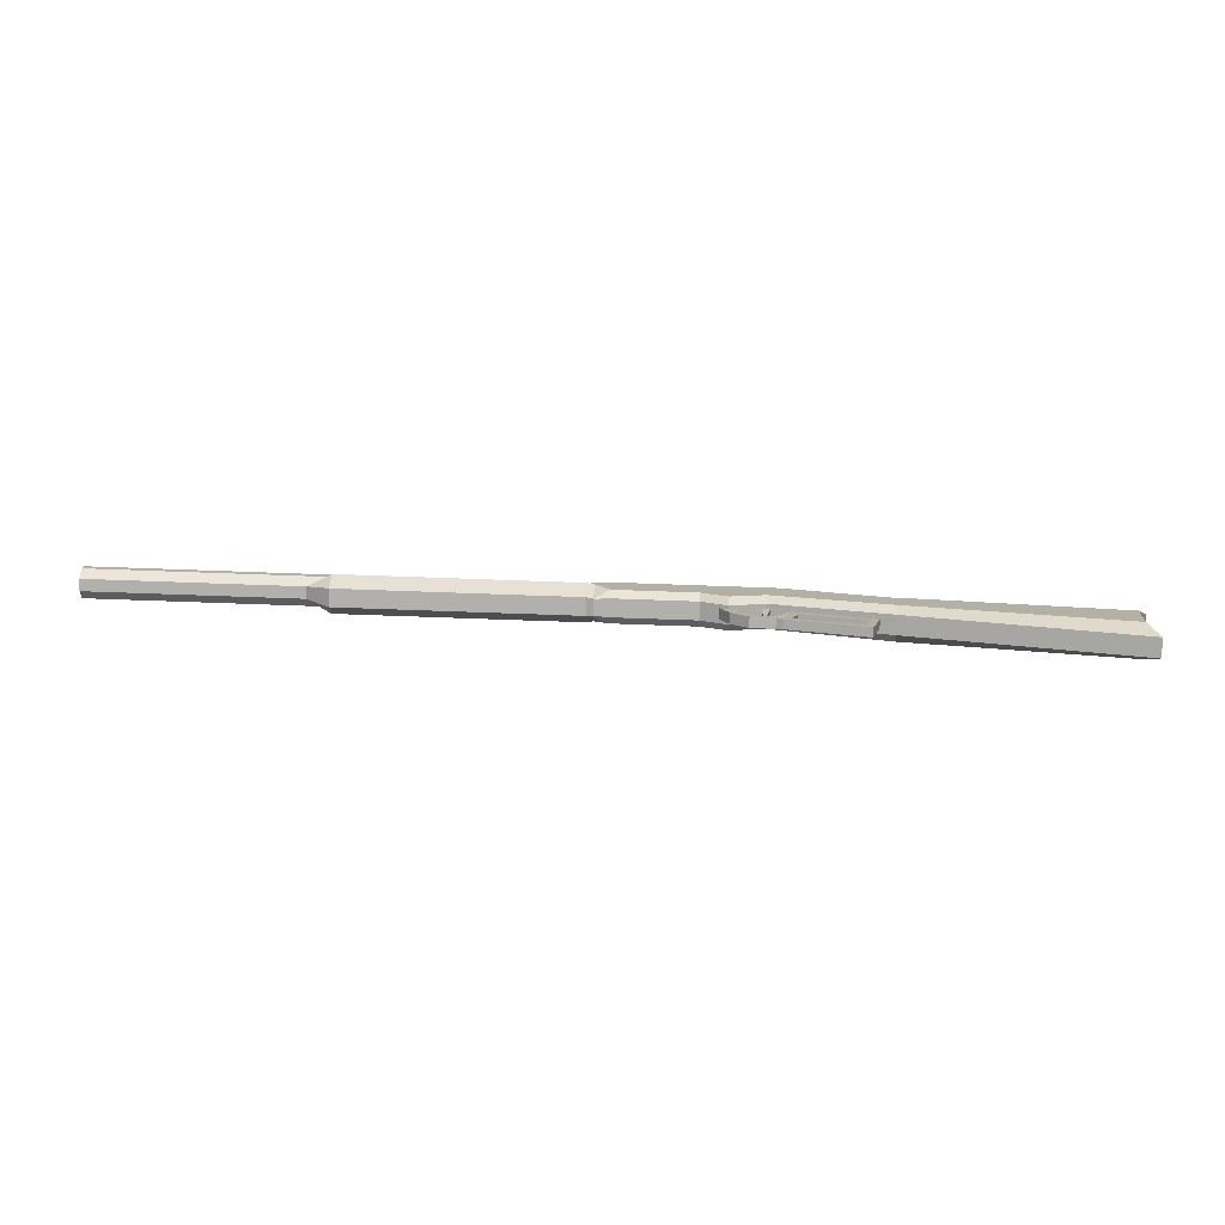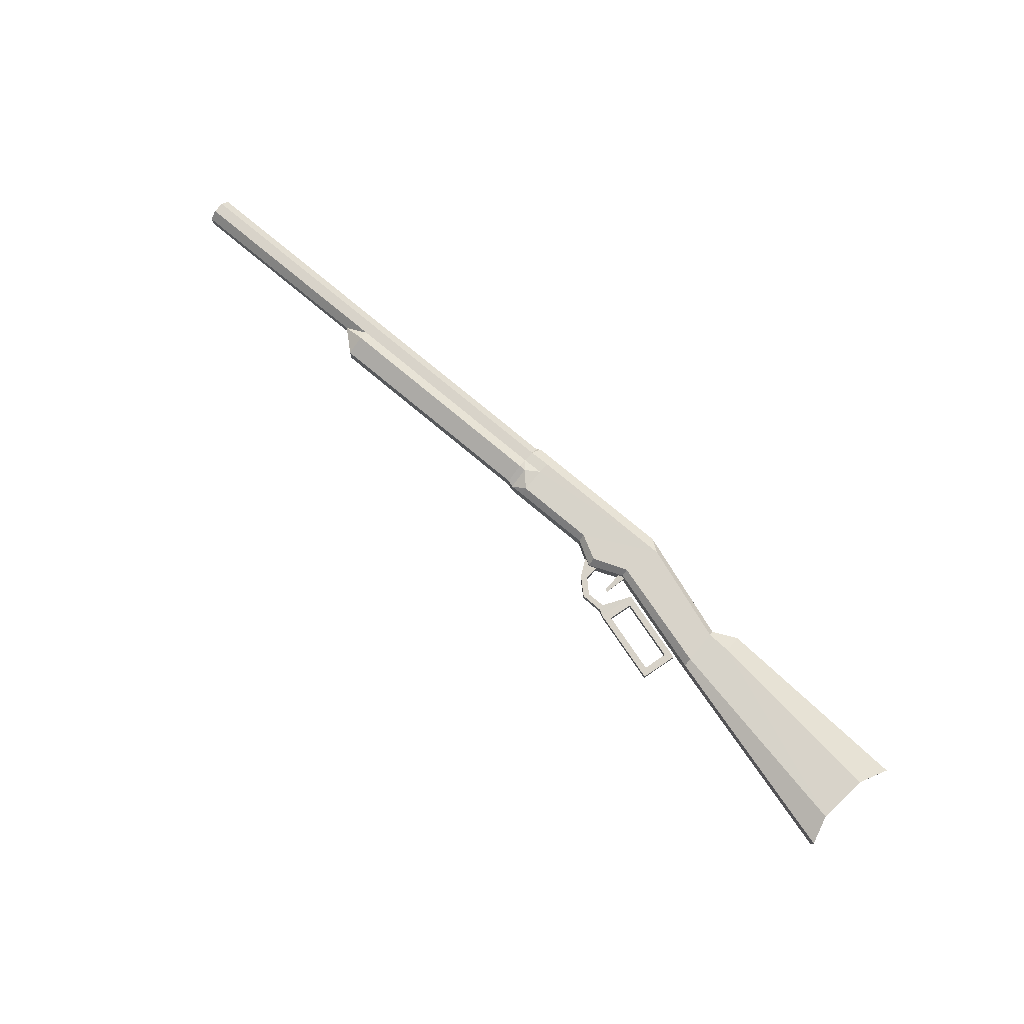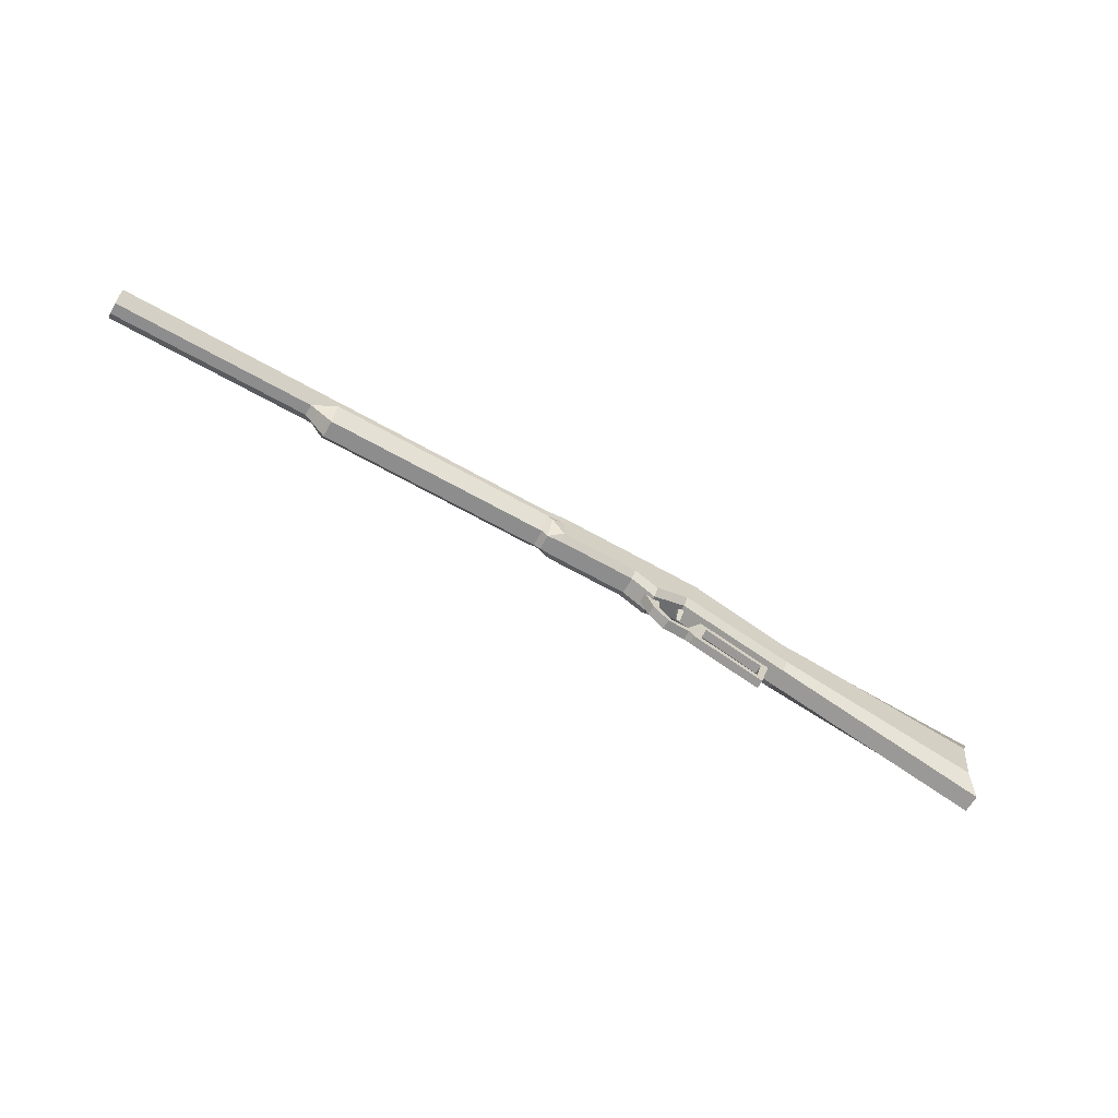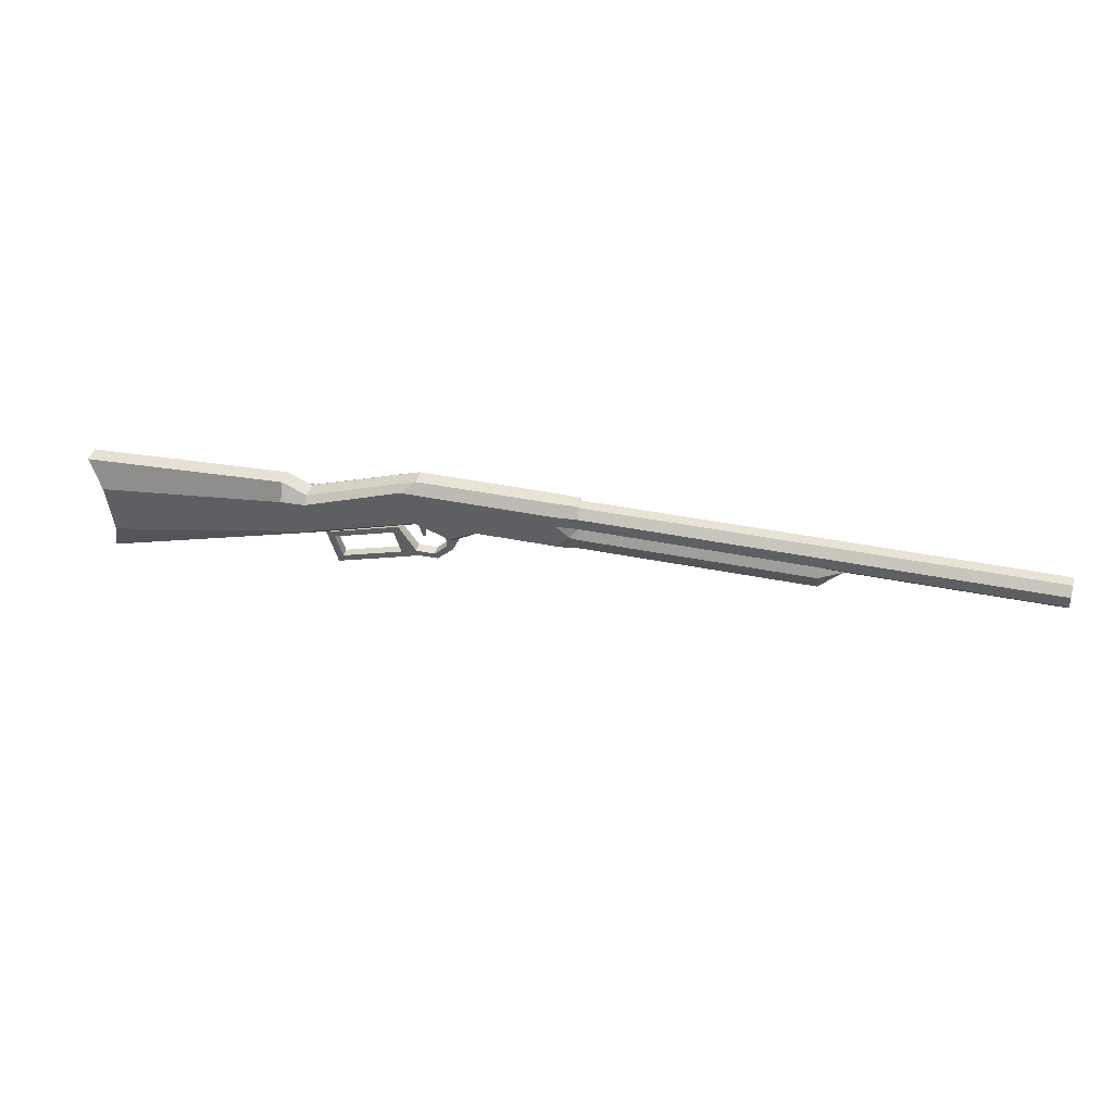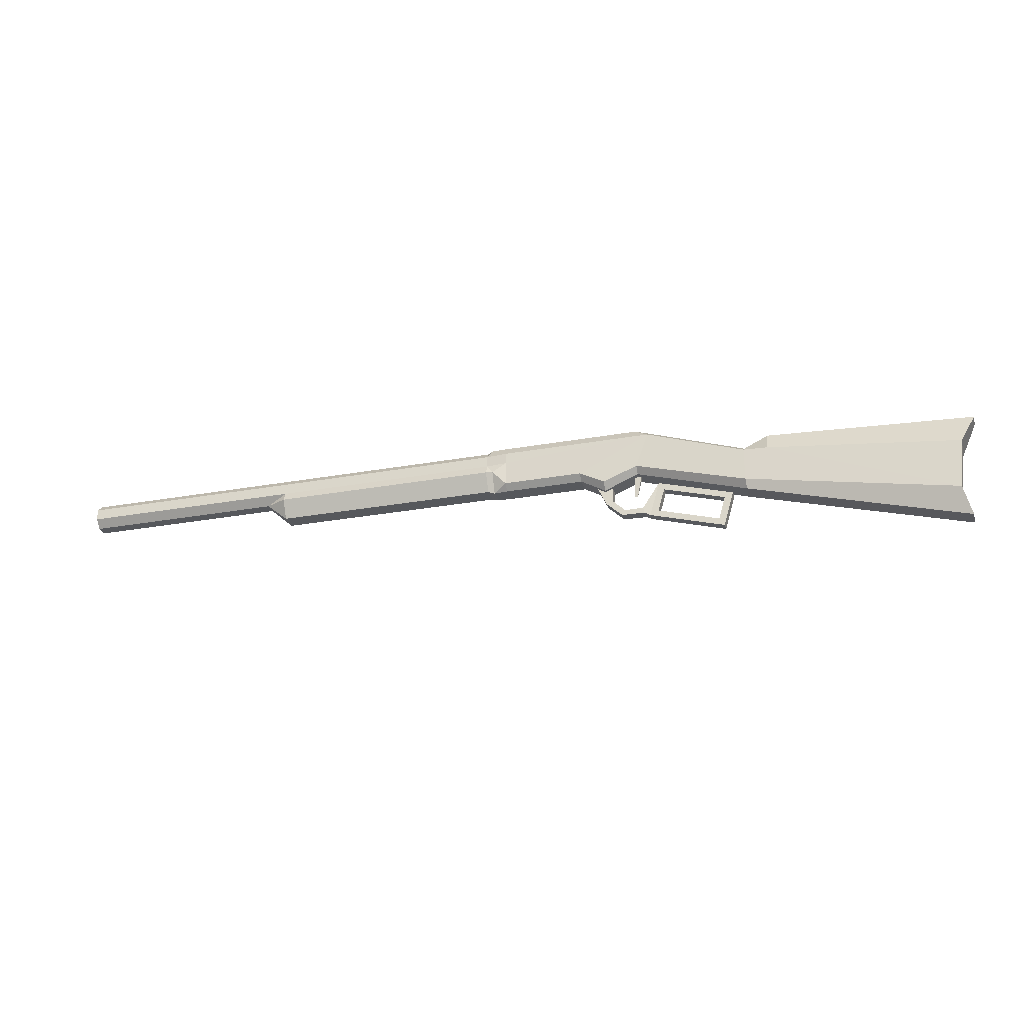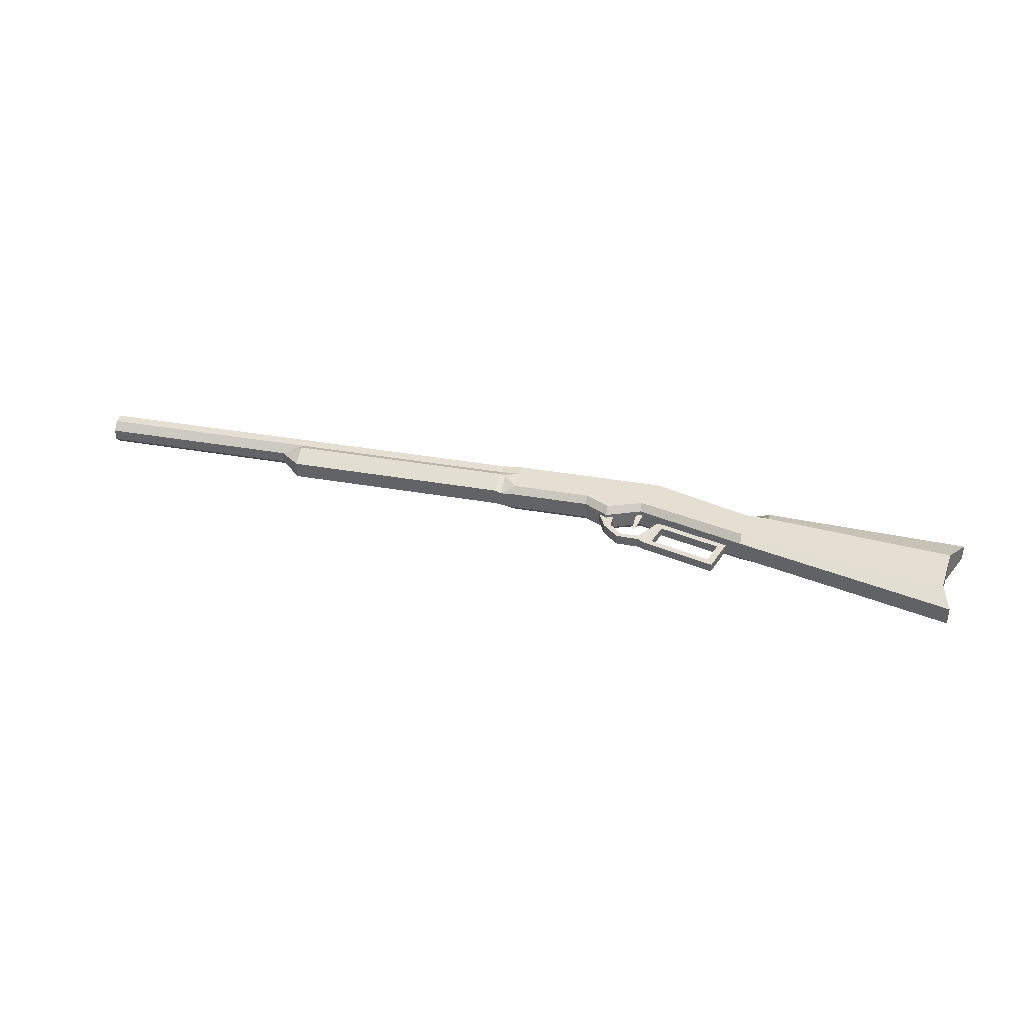
<metadata>
{"format":"obj","ext":"obj","renderer":"f3d","projection":"perspective","resolution":1024,"background":"white","views":[{"elev":-78.8,"azim":-2.0,"up":"+Y"},{"elev":75.9,"azim":39.9,"up":"+Z"},{"elev":-64.6,"azim":-29.8,"up":"+Y"},{"elev":41.3,"azim":-166.2,"up":"+Y"},{"elev":-28.1,"azim":15.3,"up":"+Y"},{"elev":37.1,"azim":12.8,"up":"+Z"}]}
</metadata>
<code>
o Cylinder
v -1.746 1.71 -0.03738
v -0.2563 1.71 -0.03738
v -1.746 1.657 -0.09025
v -0.2563 1.657 -0.09025
v -1.746 1.582 -0.09025
v -0.2563 1.582 -0.09025
v -1.746 1.529 -0.03738
v -0.4071 1.529 -0.03738
v -1.746 1.529 0.03738
v -0.4071 1.529 0.03738
v -1.746 1.582 0.09025
v -0.2563 1.582 0.09025
v -1.746 1.657 0.09025
v -0.2563 1.657 0.09025
v -1.746 1.71 0.03738
v -0.2563 1.71 0.03738
v 1.249 1.657 -0.09025
v 1.249 1.71 -0.03738
v 1.249 1.582 -0.09025
v 1.249 1.582 0.09025
v 1.249 1.657 0.09025
v 1.249 1.71 0.03738
v -0.2563 1.397 -0.05593
v -0.2563 1.519 -0.1194
v -0.2563 1.397 0.05593
v -0.2563 1.519 0.1194
v 1.249 1.397 -0.05593
v 1.249 1.519 -0.1194
v 1.249 1.397 0.05593
v 1.249 1.519 0.1194
v 1.294 1.519 0.1109
v 1.294 1.382 0.05001
v 1.294 1.519 -0.1109
v 1.294 1.382 -0.05001
v 1.272 1.724 0.04412
v 1.386 1.582 -0.1022
v 1.386 1.582 0.1022
v 1.386 1.657 0.1022
v 1.272 1.724 -0.04412
v 1.386 1.657 -0.1022
v 1.386 1.423 0.1014
v 1.386 1.382 0.05661
v 1.386 1.423 -0.1014
v 1.386 1.382 -0.05661
v 1.386 1.724 0.04994
v 1.386 1.724 -0.04994
v 2.393 1.657 -0.1022
v 2.393 1.657 0.1022
v 2.308 1.423 0.1014
v 2.308 1.382 0.05661
v 2.308 1.423 -0.1014
v 2.308 1.382 -0.05661
v 2.303 1.724 0.04994
v 2.303 1.724 -0.04994
v 3.043 1.434 -0.109
v 3.043 1.434 0.109
v 3.043 1.212 0.1082
v 3.043 1.163 0.0604
v 3.043 1.212 -0.1082
v 3.043 1.163 -0.0604
v 3.043 1.472 0.05328
v 3.043 1.472 -0.05328
v 3.205 1.427 -0.109
v 3.205 1.427 0.109
v 4.419 0.9562 0.1082
v 4.472 0.769 0.0604
v 4.419 0.9562 -0.1082
v 4.472 0.769 -0.0604
v 3.205 1.549 0.05328
v 3.205 1.549 -0.05328
v 4.458 1.29 -0.109
v 4.458 1.29 0.109
v 4.555 1.483 0.05328
v 4.555 1.483 -0.05328
v 1.915 1.423 0.1014
v 1.915 1.382 0.05661
v 1.915 1.423 -0.1014
v 1.915 1.382 -0.05661
v 2.08 1.335 0.1014
v 2.08 1.287 0.05661
v 2.08 1.335 -0.1014
v 2.08 1.287 -0.05661
f 1 2 4 3
f 3 4 6 5
f 5 6 8 7
f 7 8 10 9
f 9 10 12 11
f 11 12 14 13
f 6 4 17 19
f 13 14 16 15
f 15 16 2 1
f 1 3 5 7 9 11 13 15
f 37 31 41
f 8 24 23
f 2 16 22 18
f 4 2 18 17
f 10 26 12
f 14 12 20 21
f 30 29 32 31
f 16 14 21 22
f 26 25 29 30
f 23 24 28 27
f 25 23 27 29
f 18 22 35 39
f 19 17 40 36
f 20 12 26 30
f 6 19 28 24
f 10 8 23 25
f 22 21 35
f 27 28 33 34
f 29 27 34 32
f 34 43 44
f 17 18 39
f 21 20 37 38
f 19 33 28
f 31 20 30
f 32 41 31
f 17 39 46 40
f 20 31 37
f 39 35 45 46
f 35 21 38 45
f 32 34 44 42
f 78 77 81 82
f 76 78 82 80
f 38 37 48
f 41 42 76 75
f 44 43 77 78
f 40 46 54 47
f 42 44 78 76
f 36 40 47
f 46 45 53 54
f 45 38 48 53
f 19 36 33
f 43 33 36
f 34 33 43
f 32 42 41
f 51 47 55 59
f 53 48 56 61
f 54 53 61 62
f 52 51 59 60
f 48 49 57 56
f 47 54 62 55
f 49 50 58 57
f 50 52 60 58
f 58 60 68 66
f 59 55 63 67
f 61 56 64 69
f 62 61 69 70
f 60 59 67 68
f 56 57 65 64
f 55 62 70 63
f 57 58 66 65
f 69 64 72 73
f 63 70 74 71
f 70 69 73 74
f 65 72 64
f 63 71 67
f 73 72 71 74
f 72 65 67 71
f 68 67 65 66
f 10 25 26
f 8 6 24
f 75 76 80 79
f 51 52 82 81
f 52 50 80 82
f 50 49 79 80
f 43 36 47 77
f 37 41 75 48
f 51 81 77 47
f 48 75 79 49
o Cube
v 2.006 1.36 0.03333
v 2.13 1.362 0.03333
v 2.006 1.36 -0.03333
v 2.13 1.362 -0.03333
v 2.081 1.196 0.03333
v 2.124 1.213 0.03333
v 2.081 1.196 -0.03333
v 2.124 1.213 -0.03333
v 2.208 1.13 -0.03333
v 2.188 1.096 -0.03333
v 2.188 1.096 0.03333
v 2.208 1.13 0.03333
v 2.333 1.132 -0.03333
v 2.34 1.093 -0.03333
v 2.34 1.093 0.03333
v 2.333 1.132 0.03333
v 2.447 1.307 -0.02951
v 2.379 1.071 -0.02951
v 2.379 1.071 0.02951
v 2.447 1.307 0.02951
v 2.944 1.163 -0.02951
v 2.876 0.9269 -0.02951
v 2.876 0.9269 0.02951
v 2.944 1.163 0.02951
v 2.48 1.253 -0.02951
v 2.435 1.098 -0.02951
v 2.435 1.098 0.02951
v 2.48 1.253 0.02951
v 2.887 1.136 -0.02951
v 2.842 0.9805 -0.02951
v 2.842 0.9805 0.02951
v 2.887 1.136 0.02951
f 83 84 86 85
f 85 86 90 89
f 88 87 93 94
f 87 88 84 83
f 85 89 87 83
f 90 86 84 88
f 93 92 96 97
f 87 89 92 93
f 90 88 94 91
f 89 90 91 92
f 95 98 102 99
f 91 94 98 95
f 92 91 95 96
f 94 93 97 98
f 101 100 104 105
f 96 95 99 100
f 98 97 101 102
f 97 96 100 101
f 104 103 106 105
f 99 102 106 103
f 103 104 112 111
f 104 100 108 112
f 99 103 111 107
f 101 105 113 109
f 100 99 107 108
f 105 106 114 113
f 106 102 110 114
f 102 101 109 110
f 108 109 113 112
f 108 107 110 109
f 110 107 111 114
f 112 113 114 111
o Cube.001
v 2.275 1.234 0.008835
v 2.281 1.406 0.02727
v 2.294 1.231 0.008835
v 2.332 1.398 0.02727
v 2.281 1.406 -0.009595
v 2.332 1.398 -0.009595
f 115 117 118 116
f 117 120 118
f 117 115 119 120
f 115 116 119
f 120 119 116 118

</code>
